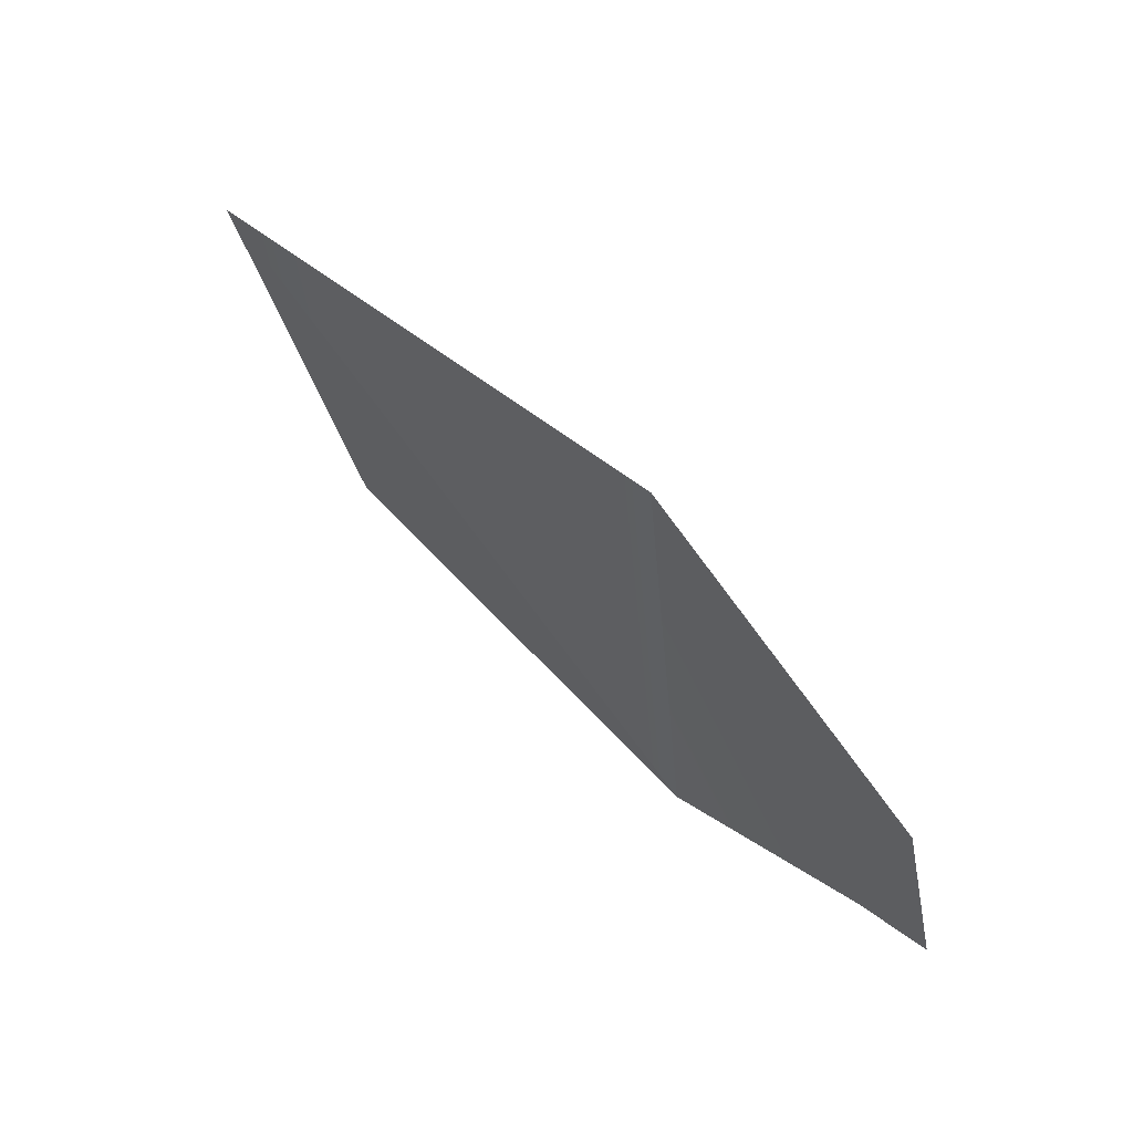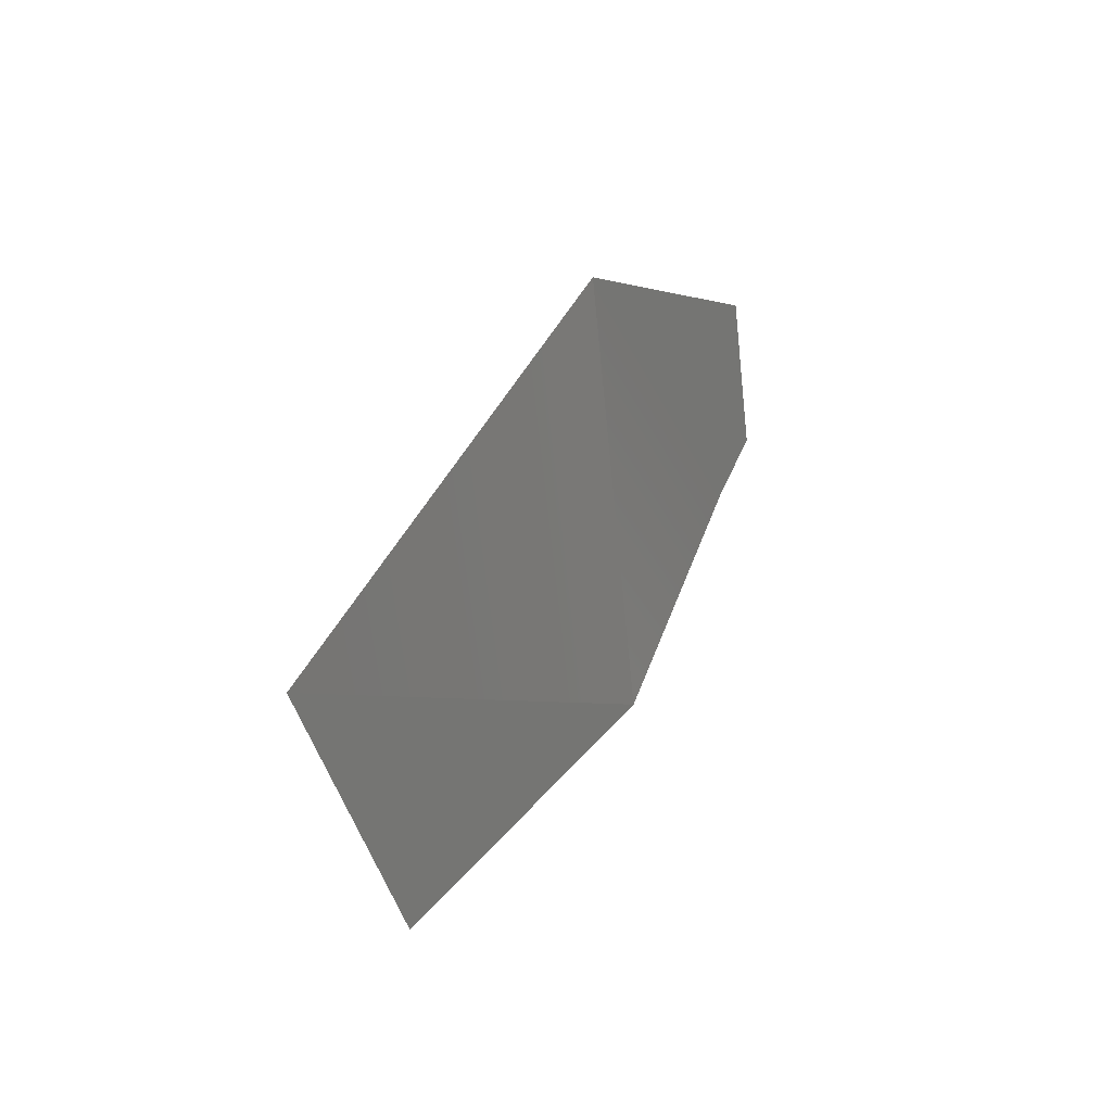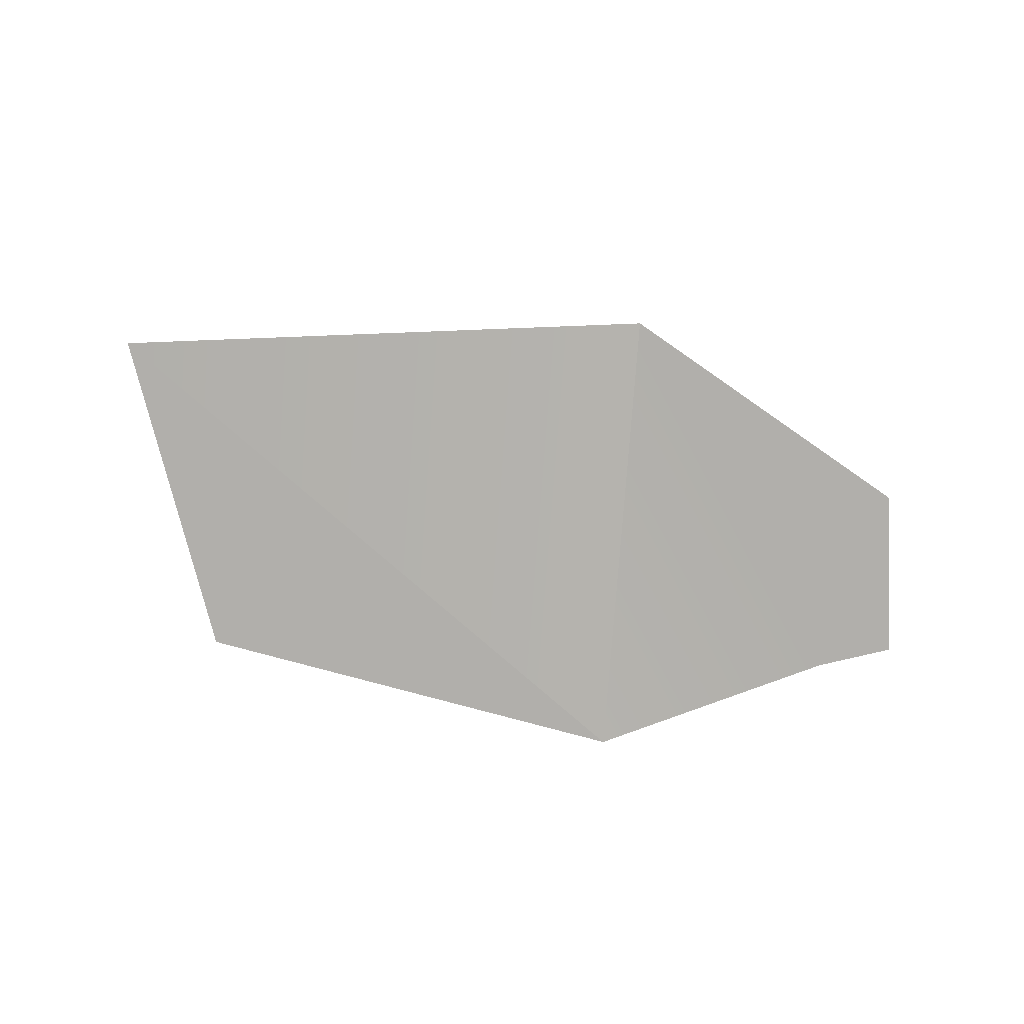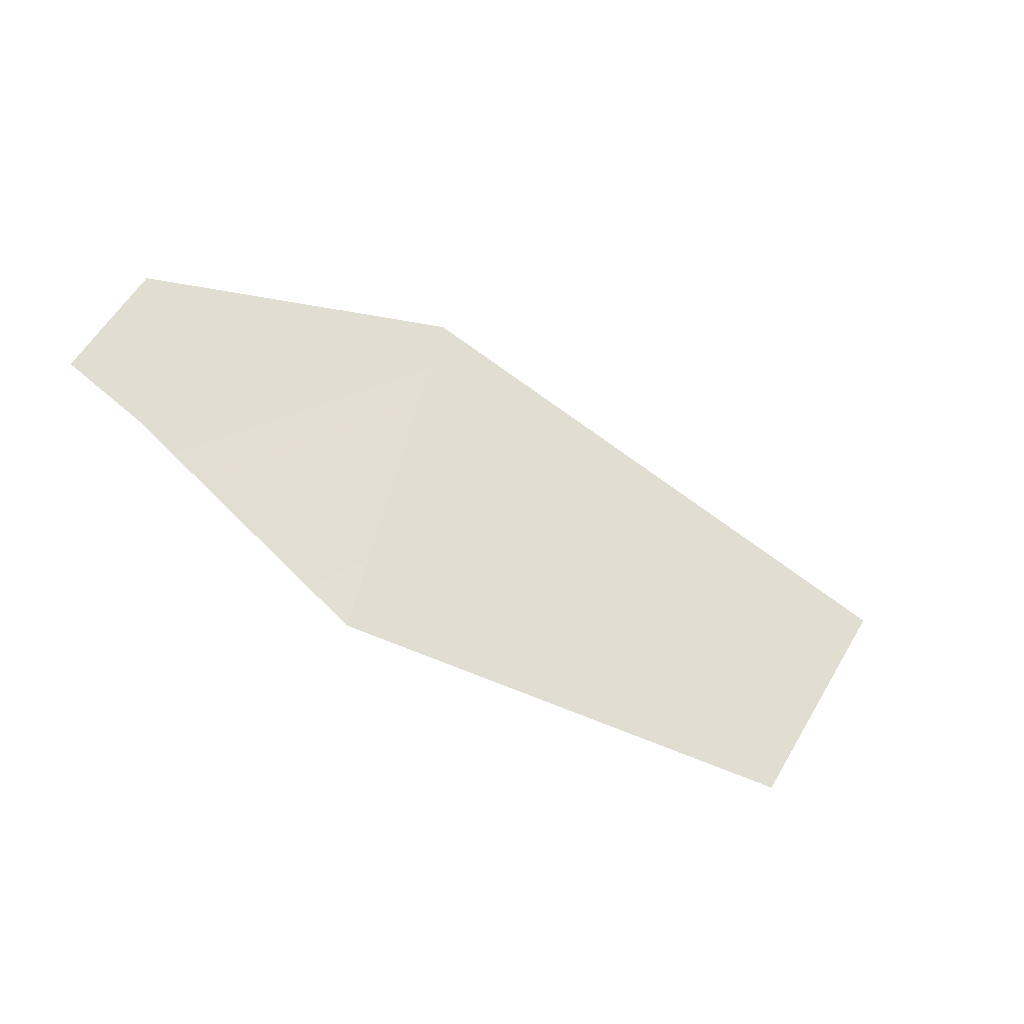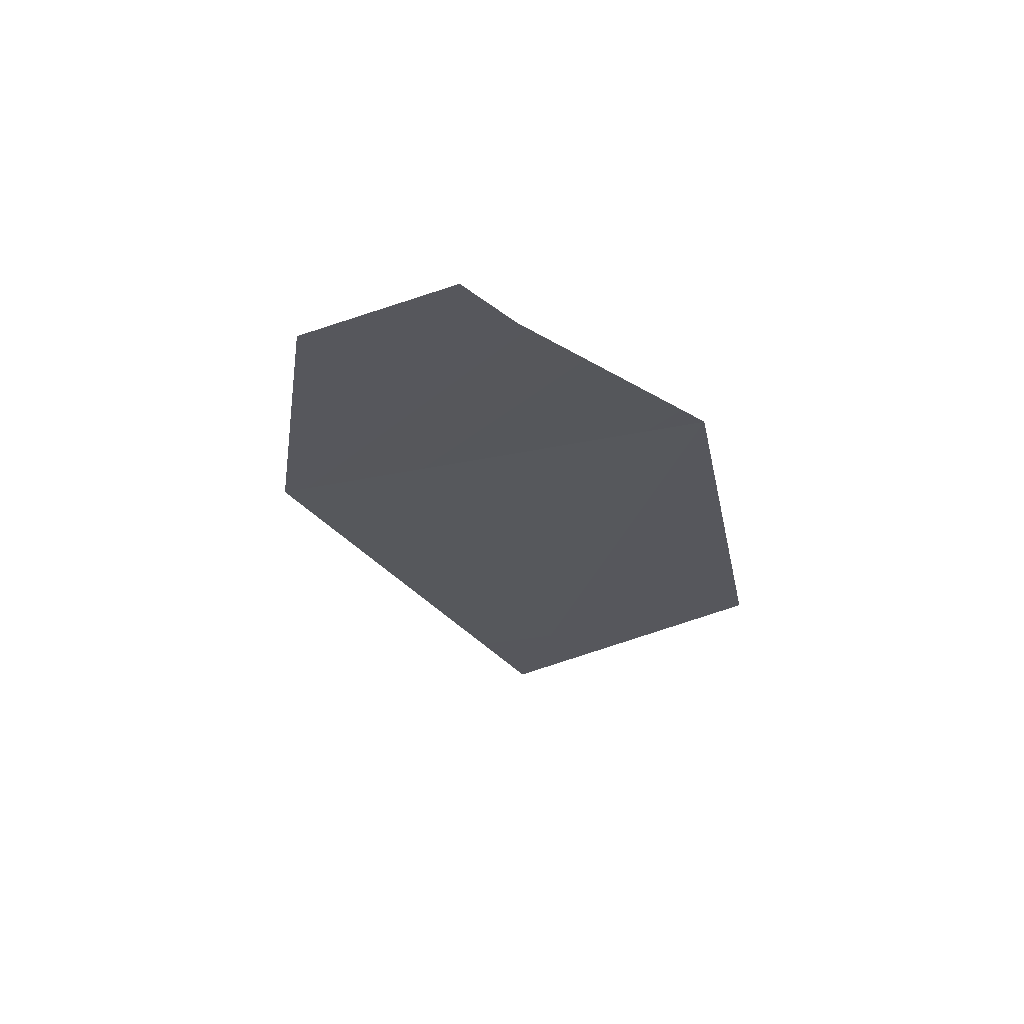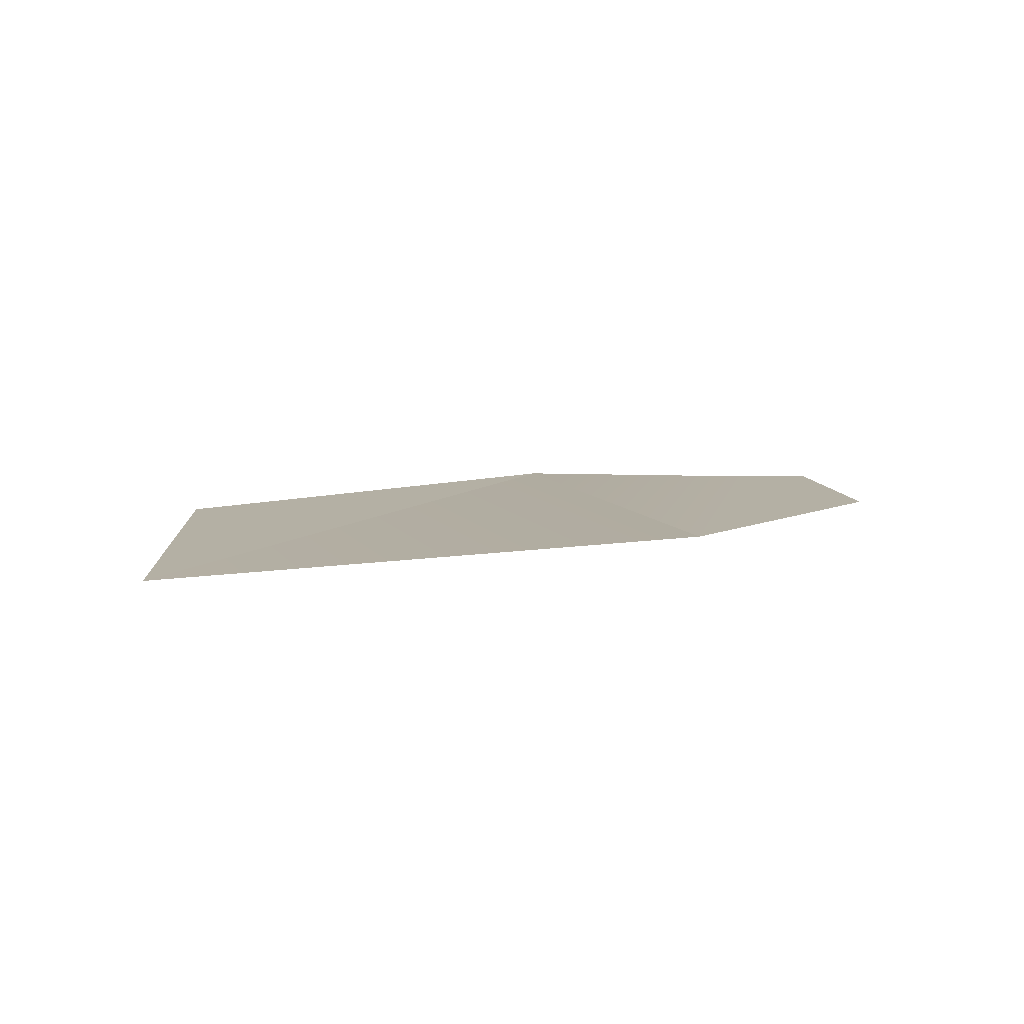
<metadata>
{"format":"obj","ext":"obj","renderer":"f3d","projection":"perspective","resolution":1024,"background":"white","views":[{"elev":62.0,"azim":-133.0,"up":"+Y"},{"elev":25.9,"azim":116.3,"up":"+Y"},{"elev":-78.3,"azim":166.8,"up":"+Z"},{"elev":-48.6,"azim":-30.7,"up":"+Y"},{"elev":-27.5,"azim":-77.1,"up":"+Z"},{"elev":11.4,"azim":151.0,"up":"+Z"}]}
</metadata>
<code>
g Plane003
v -0.01614 0.03911 -0
v -0.003923 -0.06475 -0
v -0.04058 -0.04642 -0
v 0.1435 0.1017 0.007353
v 0.1061 -0.1381 -0
v 0.4176 0.02689 -0
v 0.1061 -0.1381 -0
v 0.1435 0.1017 0.007353
v 0.3365 -0.1302 -0
v 0.1061 -0.1381 -0
f -8 -9 -10
f -10 -9 -7
f -9 -6 -7
f -3 -4 -5
f -1 -2 -5

</code>
